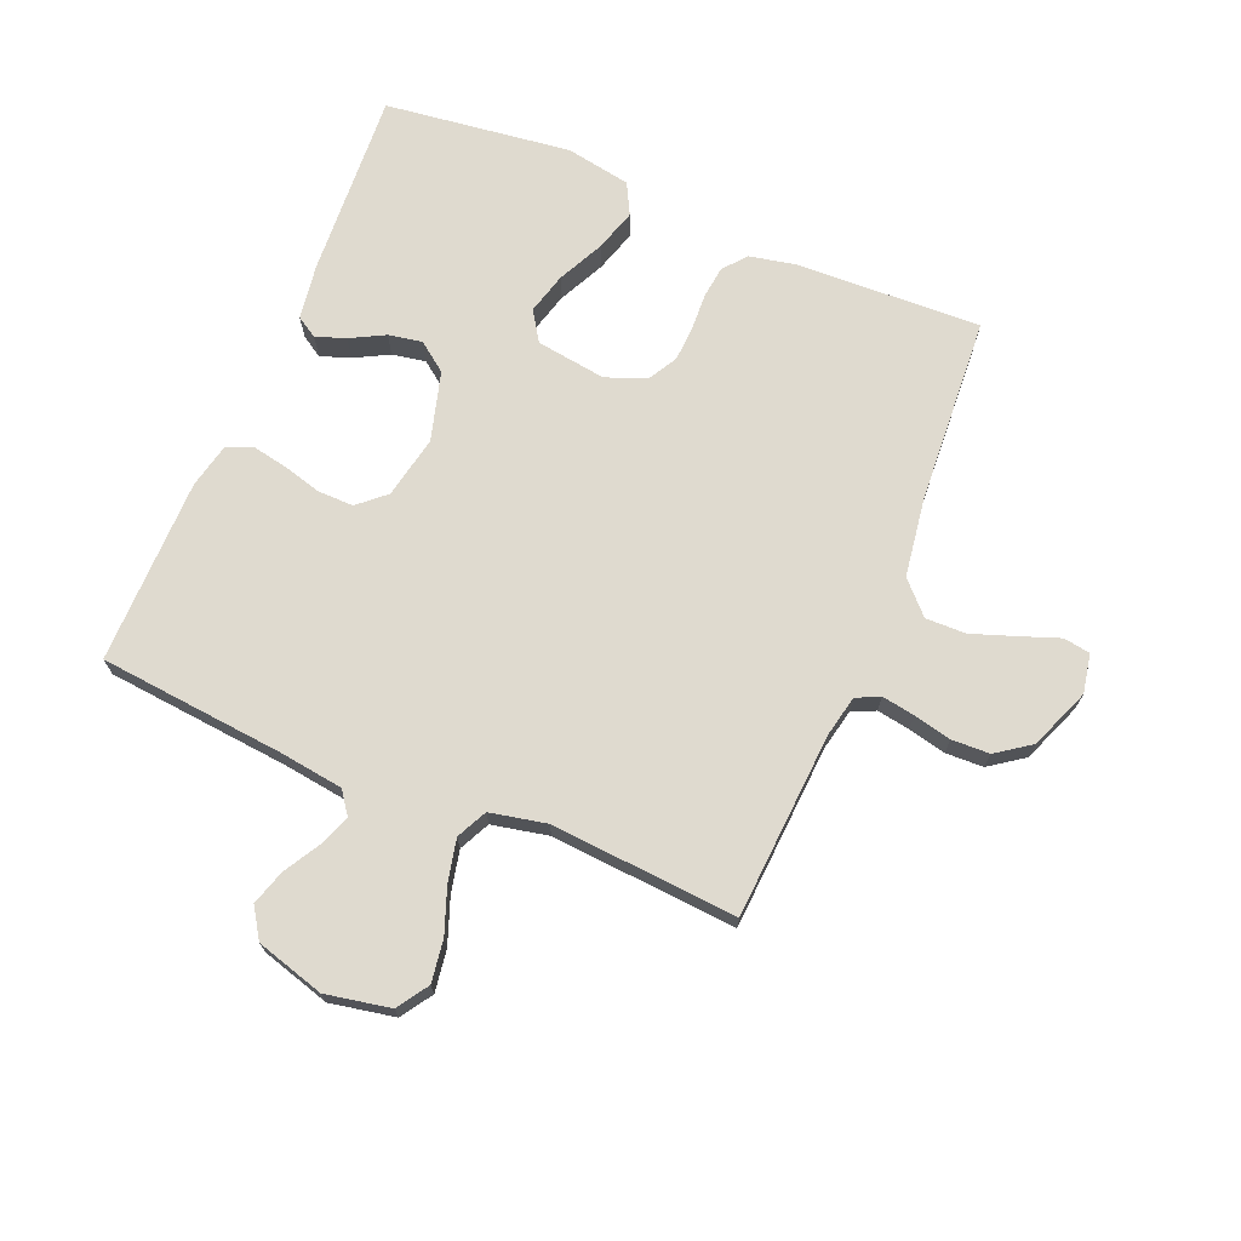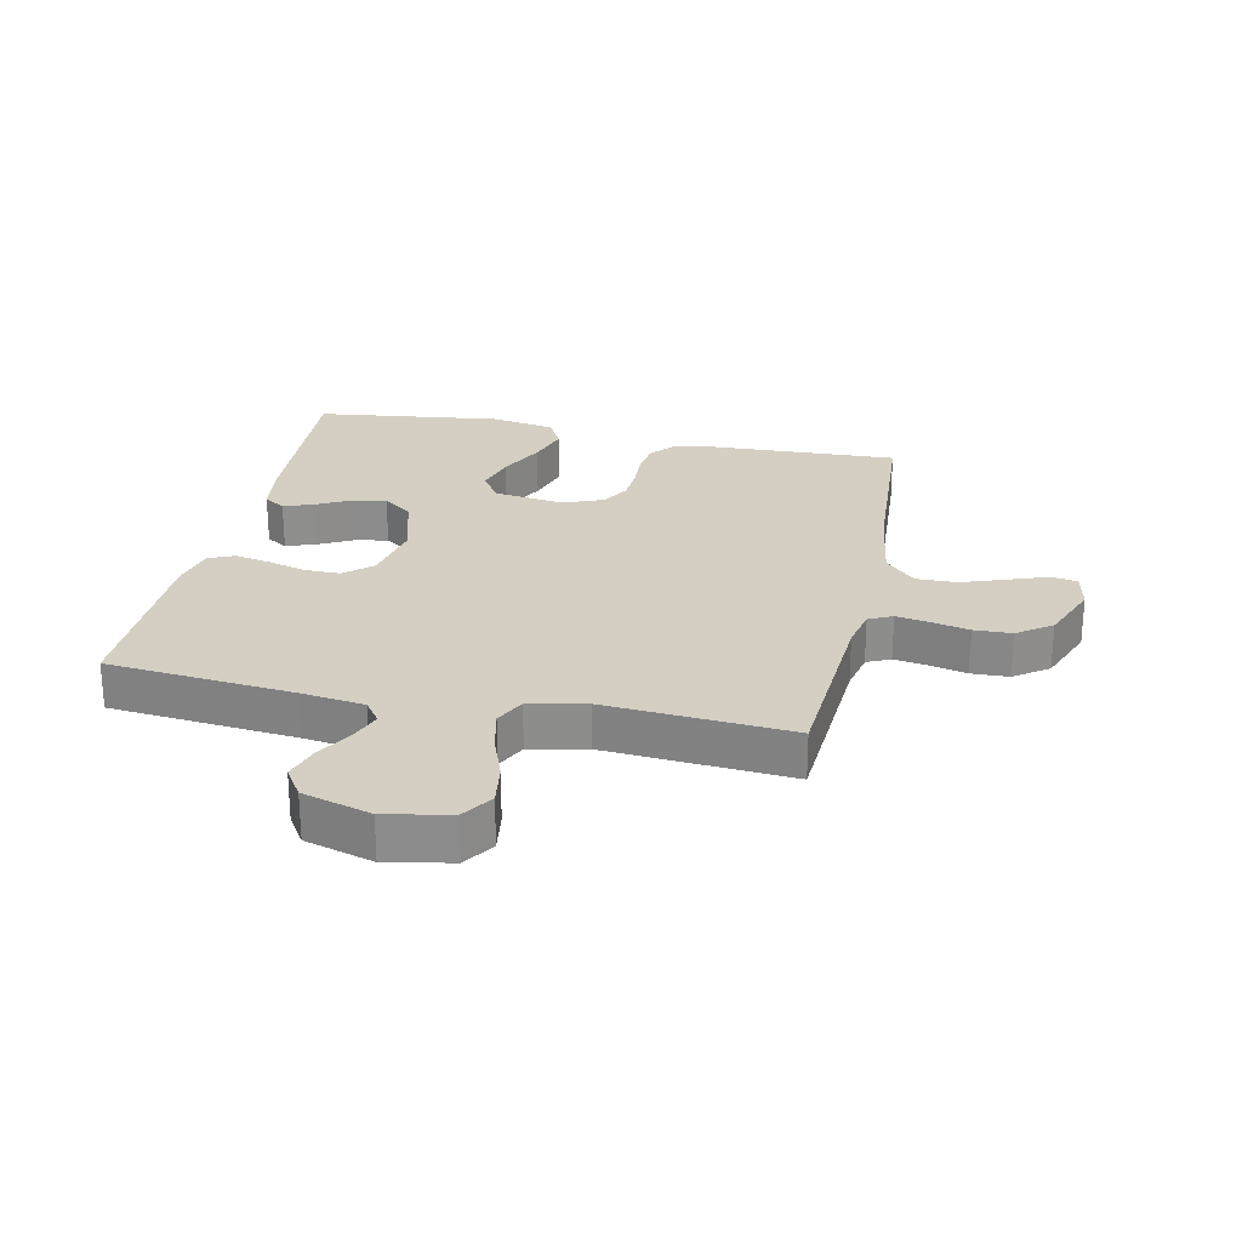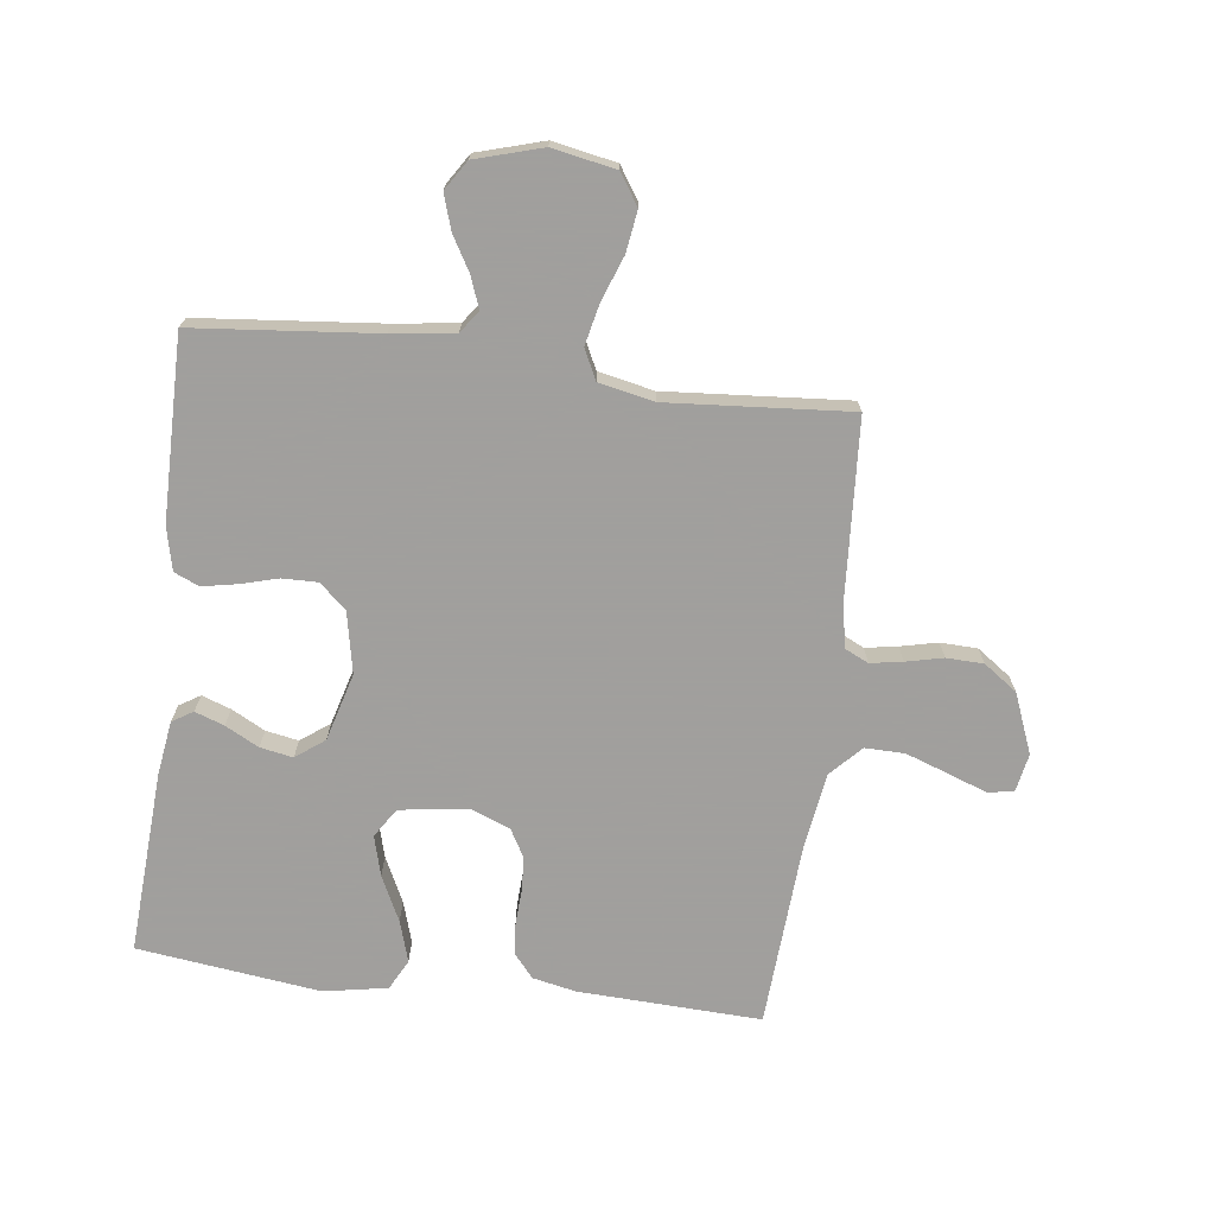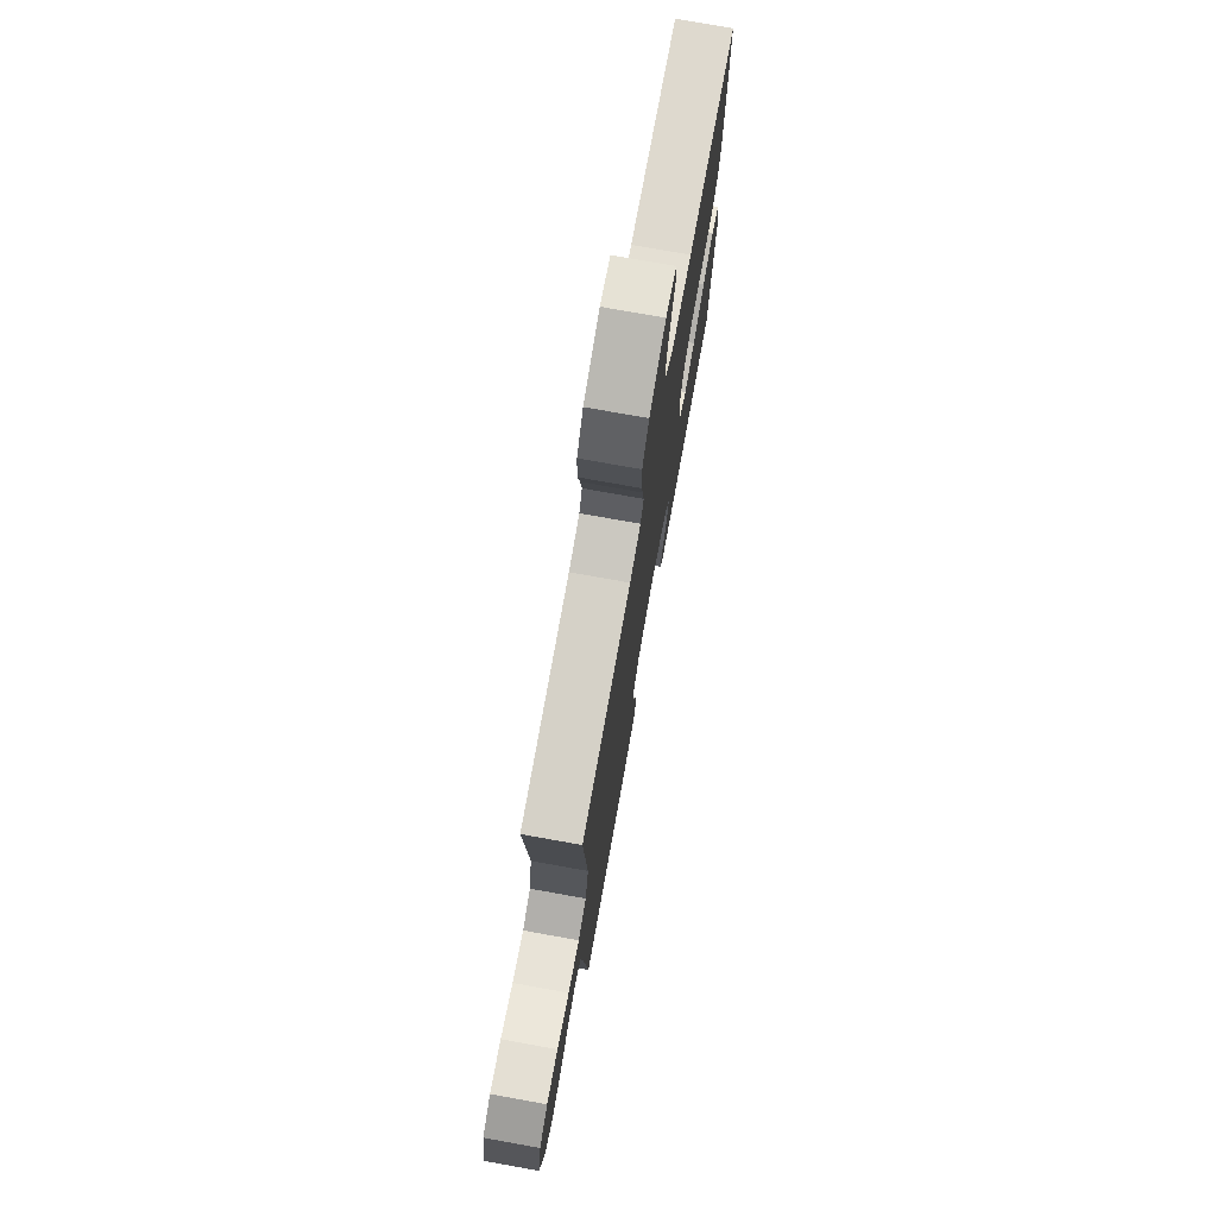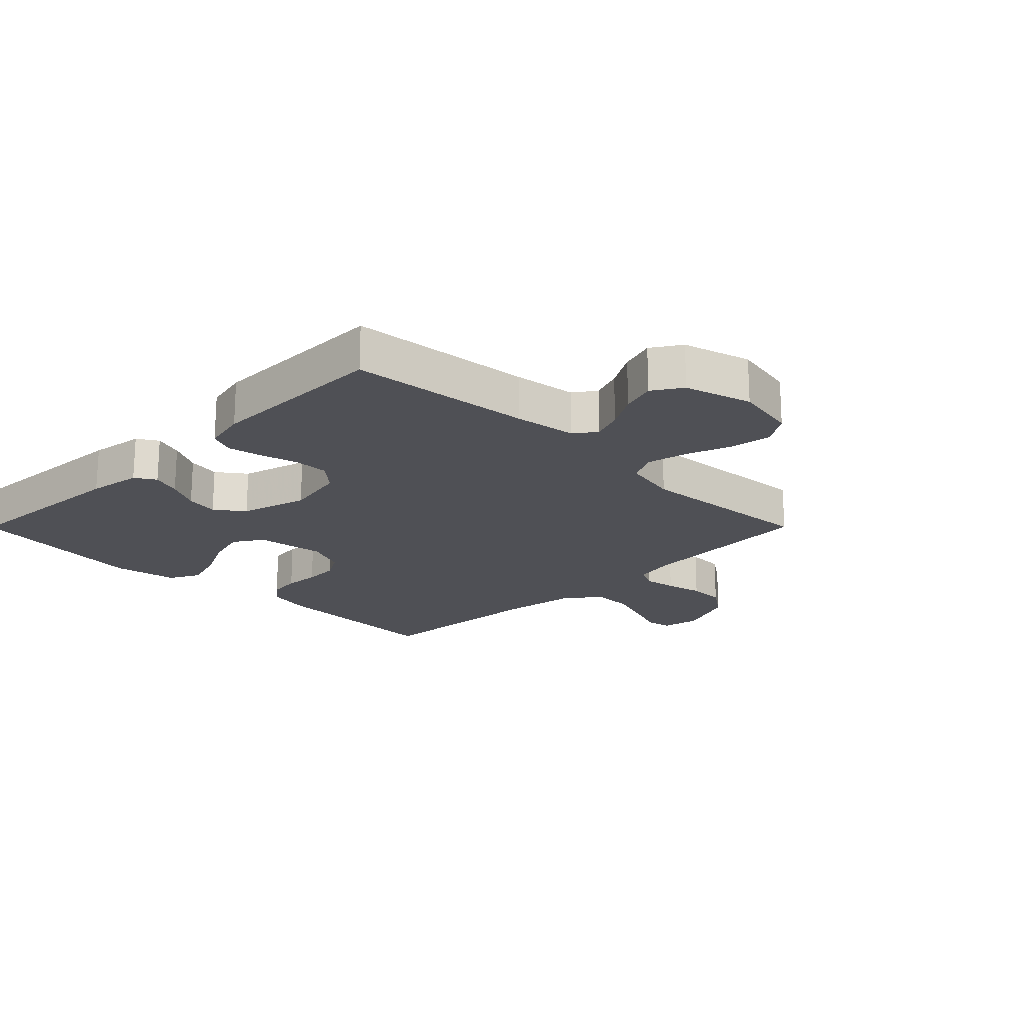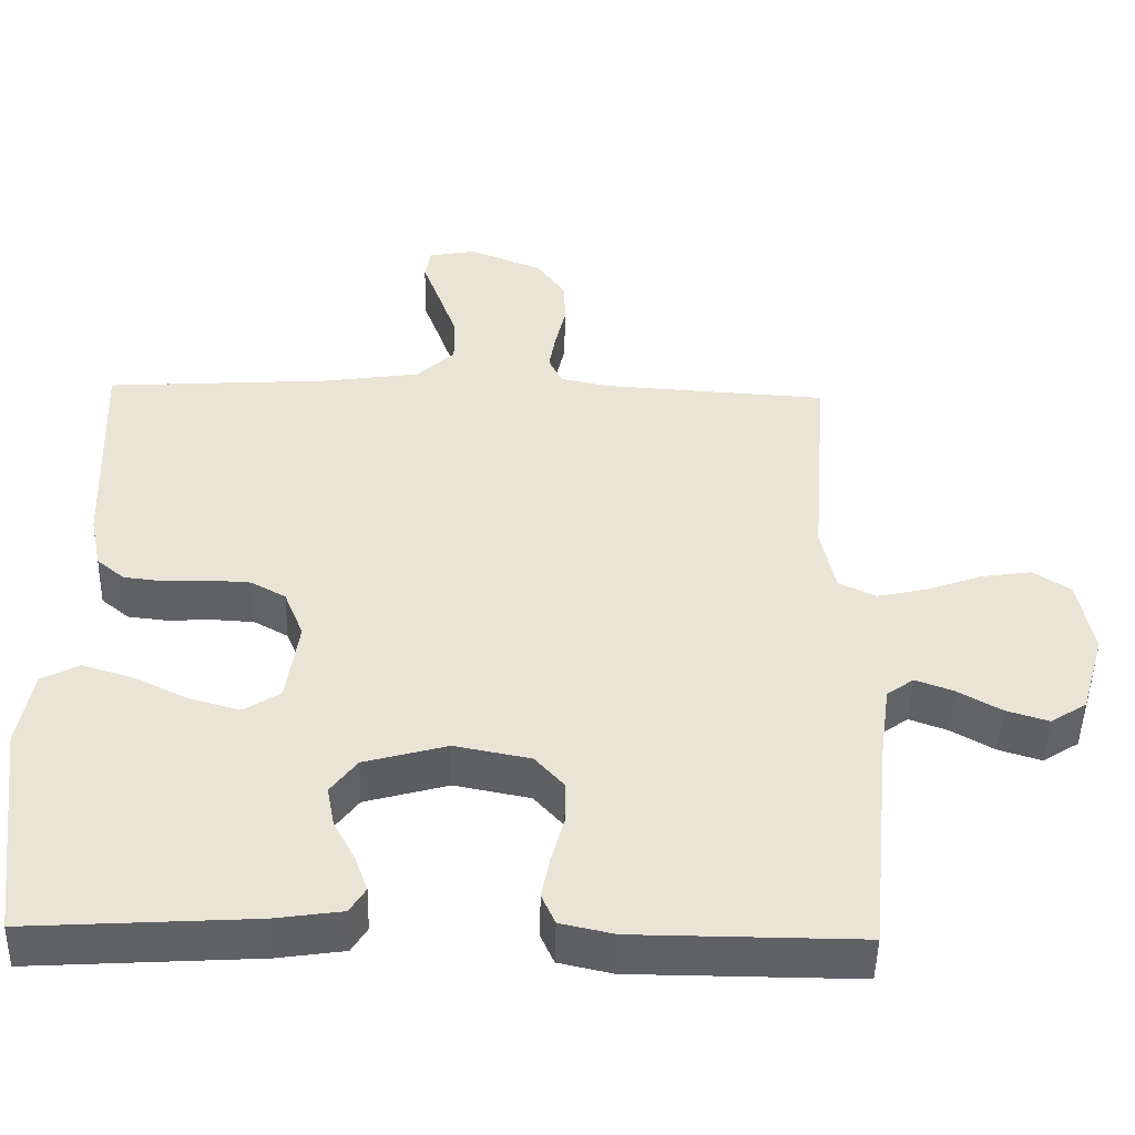
<metadata>
{"format":"obj","ext":"obj","renderer":"f3d","projection":"perspective","resolution":1024,"background":"white","views":[{"elev":70.8,"azim":-67.4,"up":"+Y"},{"elev":25.6,"azim":-78.0,"up":"+Y"},{"elev":-71.5,"azim":-97.2,"up":"+Y"},{"elev":75.2,"azim":-79.8,"up":"+Z"},{"elev":-19.4,"azim":-134.9,"up":"+Y"},{"elev":-48.2,"azim":178.7,"up":"+Z"}]}
</metadata>
<code>
v 0.5 0.07 -0.5
v 0.2 0.07 -0.482
v 0.111 0.07 -0.469
v 0.09 0.07 -0.435
v 0.107 0.07 -0.387
v 0.136 0.07 -0.332
v 0.146 0.07 -0.278
v 0.111 0.07 -0.231
v 0 0.07 -0.2
v -0.101 0.07 -0.22
v -0.14 0.07 -0.264
v -0.139 0.07 -0.322
v -0.122 0.07 -0.384
v -0.111 0.07 -0.441
v -0.129 0.07 -0.482
v -0.2 0.07 -0.498
v -0.5 0.07 -0.5
v -0.529 0.07 -0.2
v -0.543 0.07 -0.097
v -0.579 0.07 -0.071
v -0.63 0.07 -0.09
v -0.687 0.07 -0.123
v -0.744 0.07 -0.141
v -0.792 0.07 -0.11
v -0.824 0.07 0
v -0.804 0.07 0.104
v -0.754 0.07 0.137
v -0.686 0.07 0.127
v -0.613 0.07 0.1
v -0.545 0.07 0.085
v -0.496 0.07 0.109
v -0.477 0.07 0.2
v -0.5 0.07 0.5
v -0.2 0.07 0.519
v -0.134 0.07 0.533
v -0.116 0.07 0.571
v -0.125 0.07 0.624
v -0.139 0.07 0.685
v -0.137 0.07 0.746
v -0.098 0.07 0.801
v 0 0.07 0.84
v 0.063 0.07 0.828
v 0.07 0.07 0.785
v 0.047 0.07 0.722
v 0.022 0.07 0.651
v 0.021 0.07 0.586
v 0.071 0.07 0.538
v 0.2 0.07 0.519
v 0.5 0.07 0.5
v 0.488 0.07 0.2
v 0.473 0.07 0.128
v 0.436 0.07 0.097
v 0.384 0.07 0.091
v 0.325 0.07 0.094
v 0.269 0.07 0.091
v 0.223 0.07 0.065
v 0.197 0.07 0
v 0.213 0.07 -0.113
v 0.261 0.07 -0.144
v 0.327 0.07 -0.126
v 0.401 0.07 -0.09
v 0.469 0.07 -0.069
v 0.519 0.07 -0.095
v 0.538 0.07 -0.2
v 0.5 0 -0.5
v 0.2 0 -0.482
v 0.111 0 -0.469
v 0.09 0 -0.435
v 0.107 0 -0.387
v 0.136 0 -0.332
v 0.146 0 -0.278
v 0.111 0 -0.231
v 0 0 -0.2
v -0.101 0 -0.22
v -0.14 0 -0.264
v -0.139 0 -0.322
v -0.122 0 -0.384
v -0.111 0 -0.441
v -0.129 0 -0.482
v -0.2 0 -0.498
v -0.5 0 -0.5
v -0.529 0 -0.2
v -0.543 0 -0.097
v -0.579 0 -0.071
v -0.63 0 -0.09
v -0.687 0 -0.123
v -0.744 0 -0.141
v -0.792 0 -0.11
v -0.824 0 0
v -0.804 0 0.104
v -0.754 0 0.137
v -0.686 0 0.127
v -0.613 0 0.1
v -0.545 0 0.085
v -0.496 0 0.109
v -0.477 0 0.2
v -0.5 0 0.5
v -0.2 0 0.519
v -0.134 0 0.533
v -0.116 0 0.571
v -0.125 0 0.624
v -0.139 0 0.685
v -0.137 0 0.746
v -0.098 0 0.801
v 0 0 0.84
v 0.063 0 0.828
v 0.07 0 0.785
v 0.047 0 0.722
v 0.022 0 0.651
v 0.021 0 0.586
v 0.071 0 0.538
v 0.2 0 0.519
v 0.5 0 0.5
v 0.488 0 0.2
v 0.473 0 0.128
v 0.436 0 0.097
v 0.384 0 0.091
v 0.325 0 0.094
v 0.269 0 0.091
v 0.223 0 0.065
v 0.197 0 0
v 0.213 0 -0.113
v 0.261 0 -0.144
v 0.327 0 -0.126
v 0.401 0 -0.09
v 0.469 0 -0.069
v 0.519 0 -0.095
v 0.538 0 -0.2
f 4 5 6
f 3 4 6
f 2 3 6
f 1 2 6
f 64 1 6
f 63 64 6
f 62 63 6
f 61 62 6
f 60 61 6
f 59 60 6 7
f 58 59 7 8
f 57 58 8 9
f 56 57 9 10
f 52 53 54
f 51 52 54
f 50 51 54
f 49 50 54
f 48 49 54
f 47 48 54 55
f 46 47 55 56
f 42 43 44
f 41 42 44
f 40 41 44
f 39 40 44
f 38 39 44
f 37 38 44
f 36 37 44 45
f 35 36 45 46
f 32 33 34
f 31 32 34 35
f 27 28 29
f 26 27 29
f 25 26 29
f 24 25 29
f 23 24 29
f 22 23 29
f 21 22 29
f 20 21 29 30
f 19 20 30 31
f 16 17 18
f 15 16 18
f 14 15 18
f 13 14 18
f 12 13 18
f 18 19 31
f 12 18 31
f 11 12 31
f 46 56 10
f 35 46 10
f 31 35 10
f 10 11 31
f 70 69 68
f 70 68 67
f 70 67 66
f 70 66 65
f 70 65 128
f 70 128 127
f 70 127 126
f 70 126 125
f 70 125 124
f 71 70 124 123
f 72 71 123 122
f 73 72 122 121
f 74 73 121 120
f 118 117 116
f 118 116 115
f 118 115 114
f 118 114 113
f 118 113 112
f 119 118 112 111
f 120 119 111 110
f 108 107 106
f 108 106 105
f 108 105 104
f 108 104 103
f 108 103 102
f 108 102 101
f 109 108 101 100
f 110 109 100 99
f 98 97 96
f 99 98 96 95
f 93 92 91
f 93 91 90
f 93 90 89
f 93 89 88
f 93 88 87
f 93 87 86
f 93 86 85
f 94 93 85 84
f 95 94 84 83
f 82 81 80
f 82 80 79
f 82 79 78
f 82 78 77
f 82 77 76
f 95 83 82
f 95 82 76
f 95 76 75
f 74 120 110
f 74 110 99
f 74 99 95
f 95 75 74
f 1 65 66 2
f 2 66 67 3
f 3 67 68 4
f 4 68 69 5
f 5 69 70 6
f 6 70 71 7
f 7 71 72 8
f 8 72 73 9
f 9 73 74 10
f 10 74 75 11
f 11 75 76 12
f 12 76 77 13
f 13 77 78 14
f 14 78 79 15
f 15 79 80 16
f 16 80 81 17
f 17 81 82 18
f 18 82 83 19
f 19 83 84 20
f 20 84 85 21
f 21 85 86 22
f 22 86 87 23
f 23 87 88 24
f 24 88 89 25
f 25 89 90 26
f 26 90 91 27
f 27 91 92 28
f 28 92 93 29
f 29 93 94 30
f 30 94 95 31
f 31 95 96 32
f 32 96 97 33
f 33 97 98 34
f 34 98 99 35
f 35 99 100 36
f 36 100 101 37
f 37 101 102 38
f 38 102 103 39
f 39 103 104 40
f 40 104 105 41
f 41 105 106 42
f 42 106 107 43
f 43 107 108 44
f 44 108 109 45
f 45 109 110 46
f 46 110 111 47
f 47 111 112 48
f 48 112 113 49
f 49 113 114 50
f 50 114 115 51
f 51 115 116 52
f 52 116 117 53
f 53 117 118 54
f 54 118 119 55
f 55 119 120 56
f 56 120 121 57
f 57 121 122 58
f 58 122 123 59
f 59 123 124 60
f 60 124 125 61
f 61 125 126 62
f 62 126 127 63
f 63 127 128 64
f 64 128 65 1

</code>
